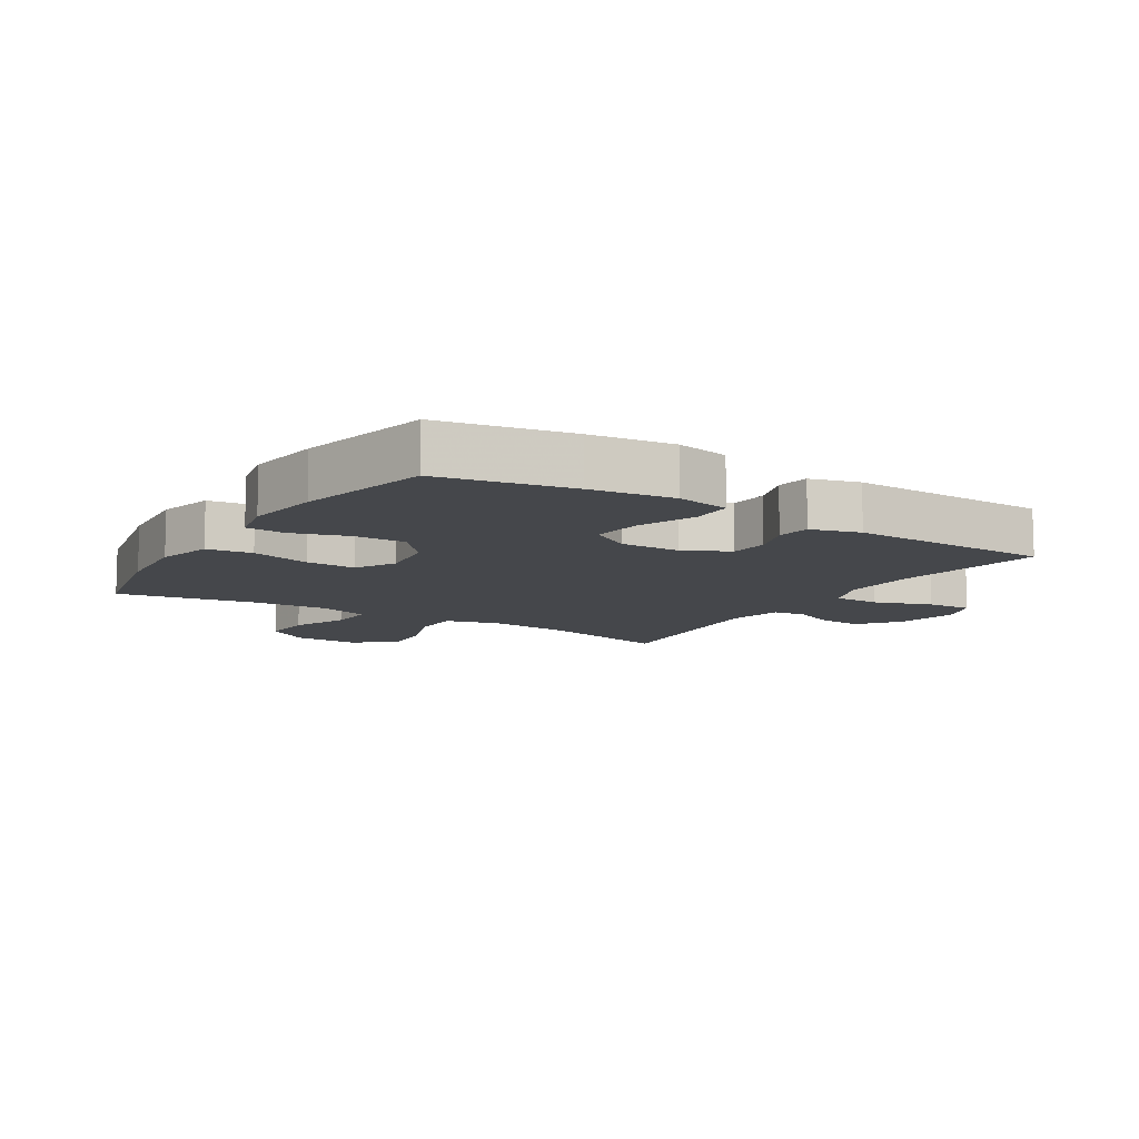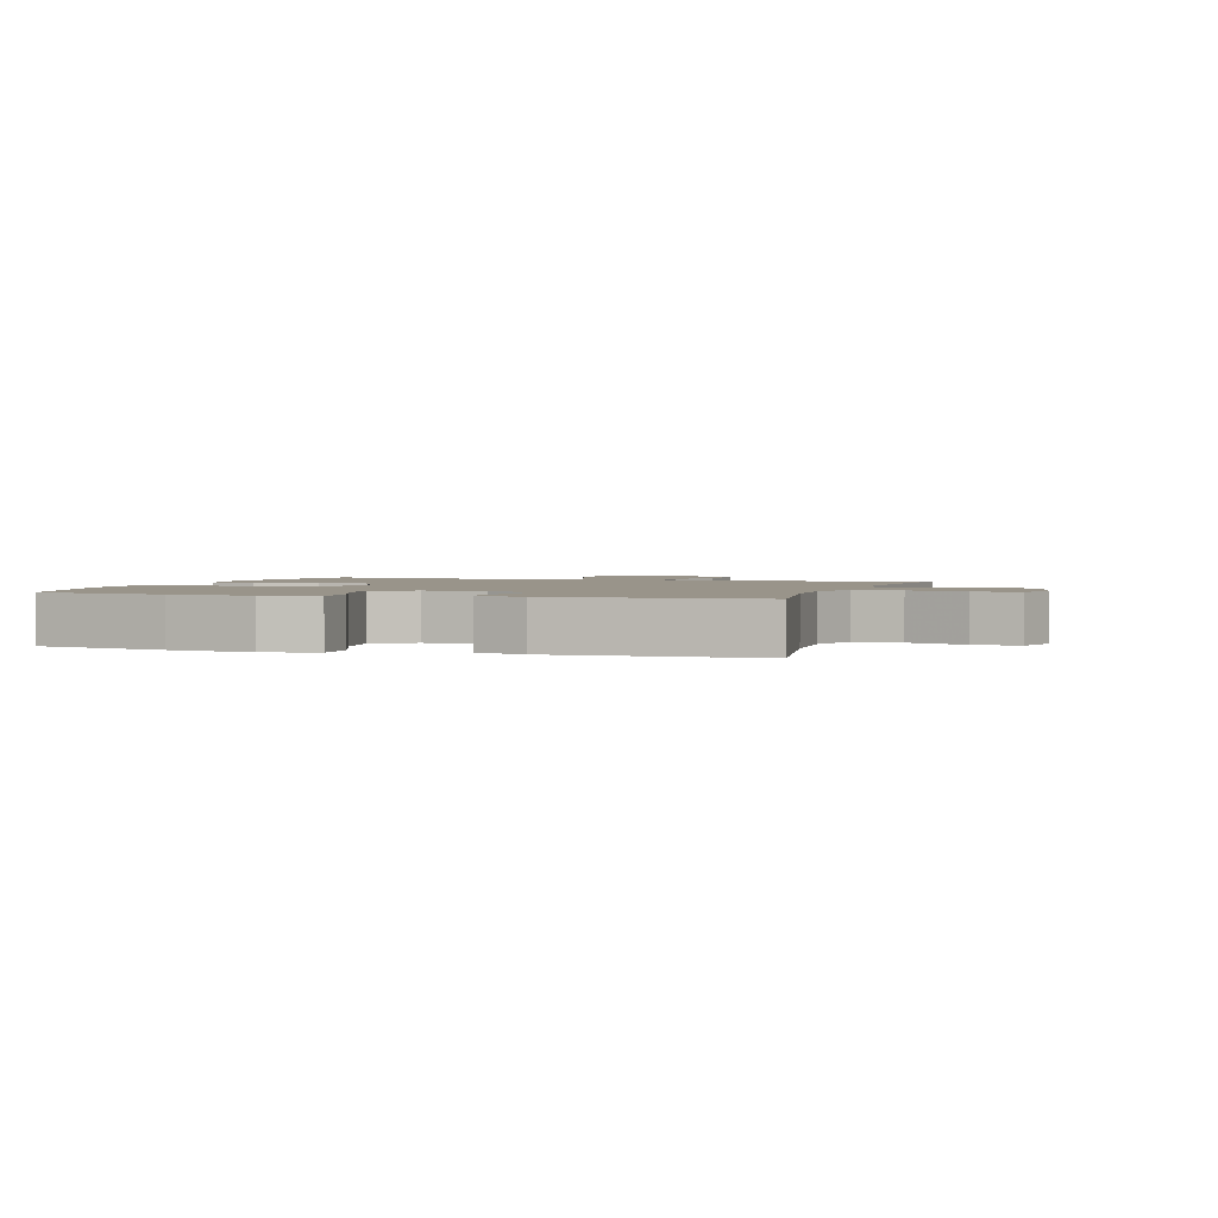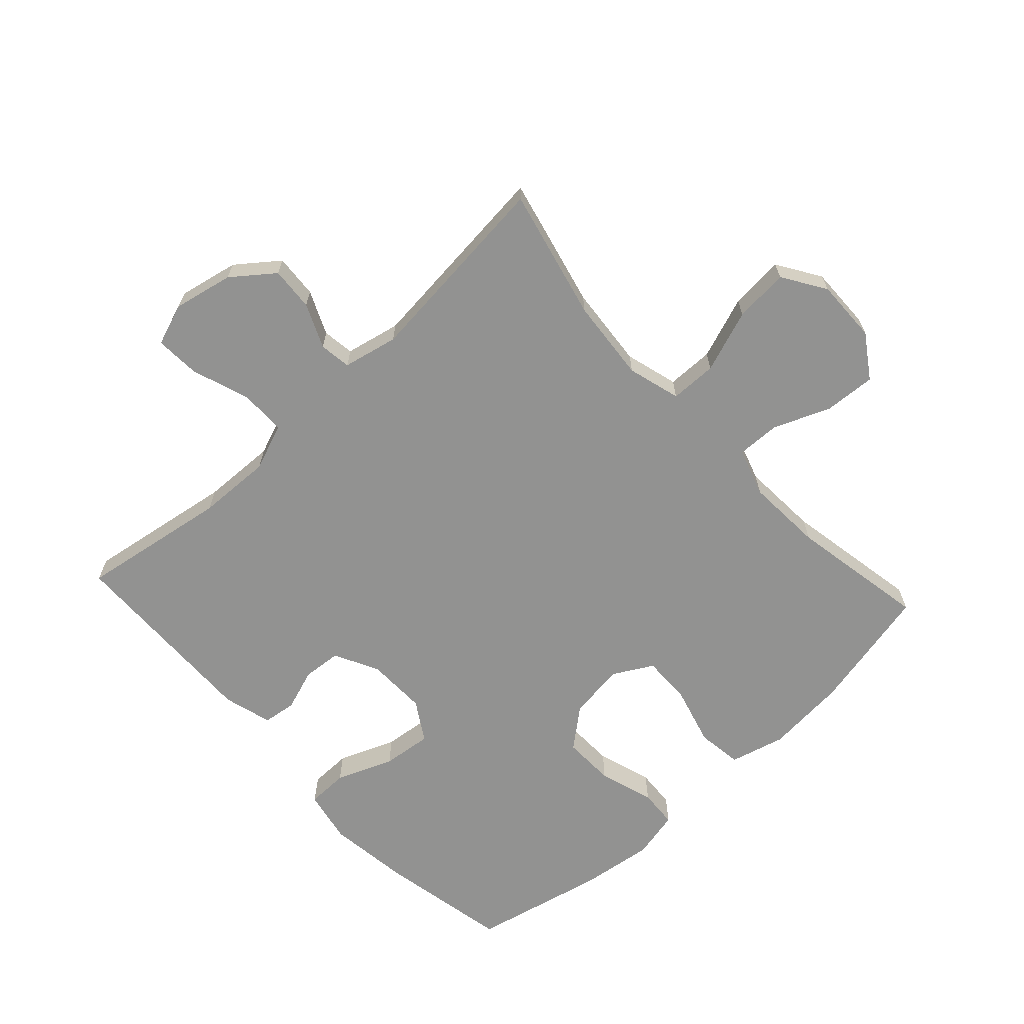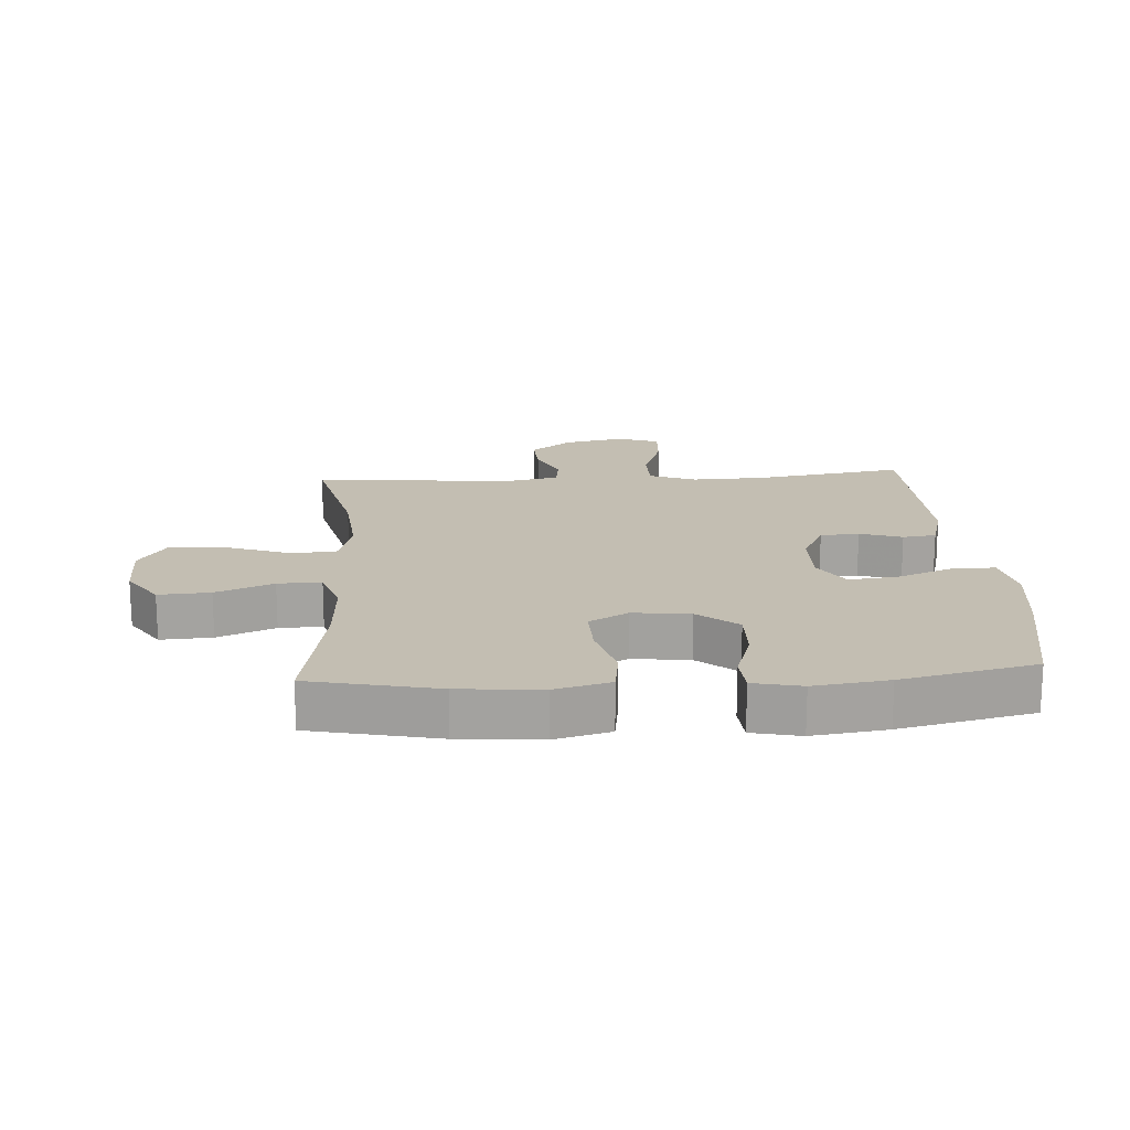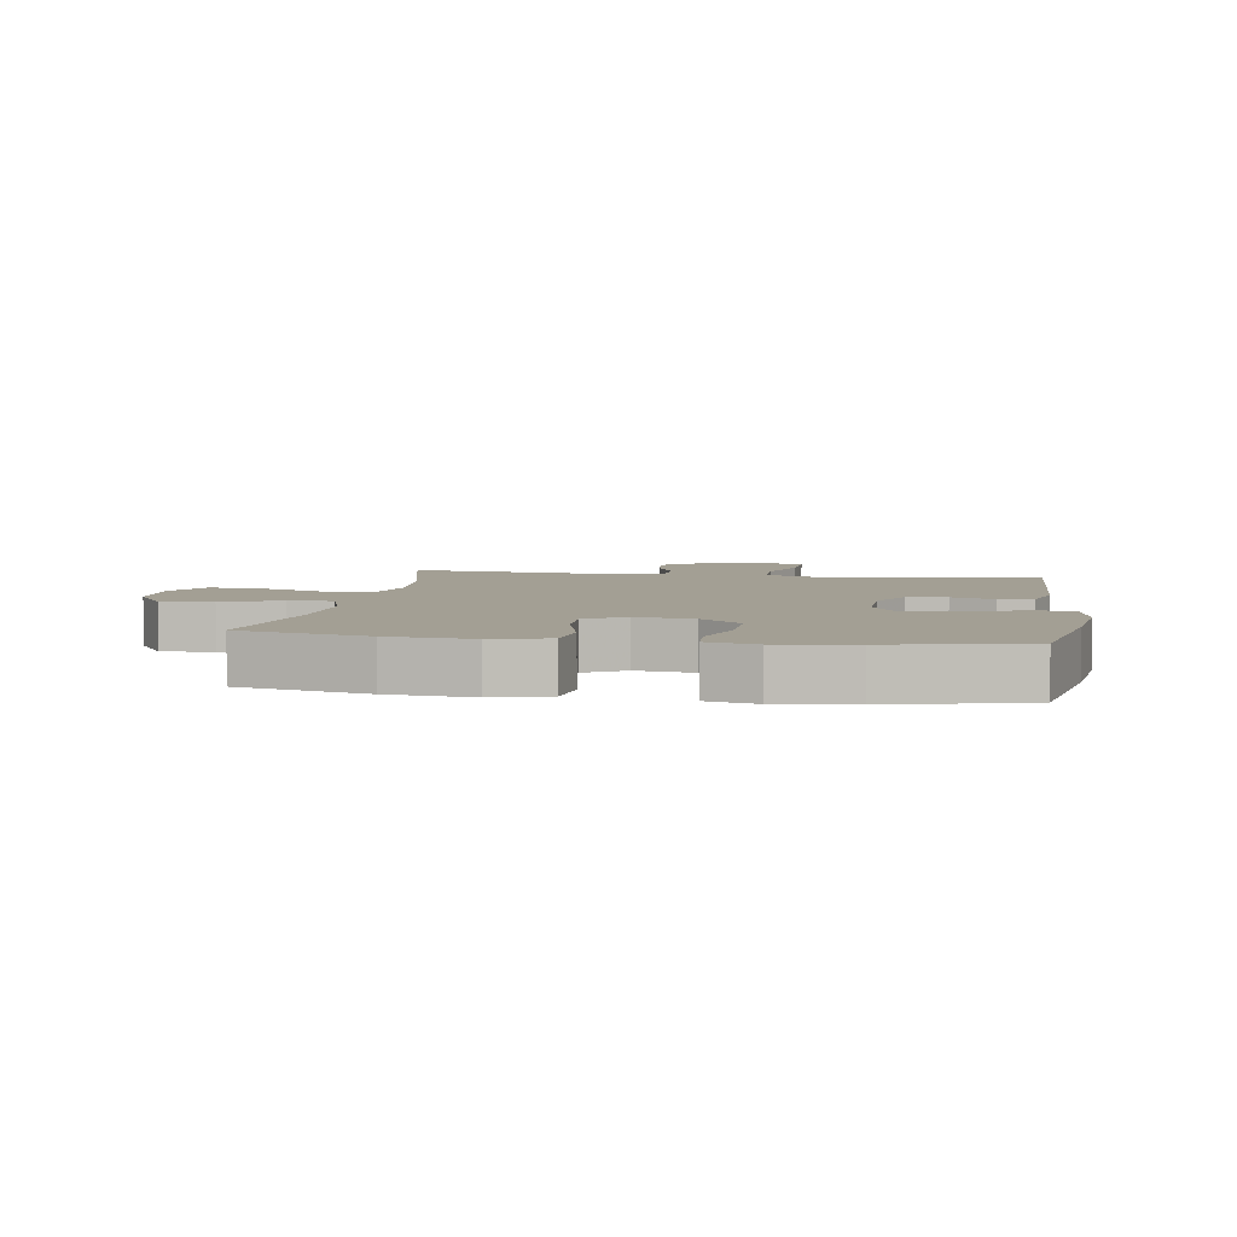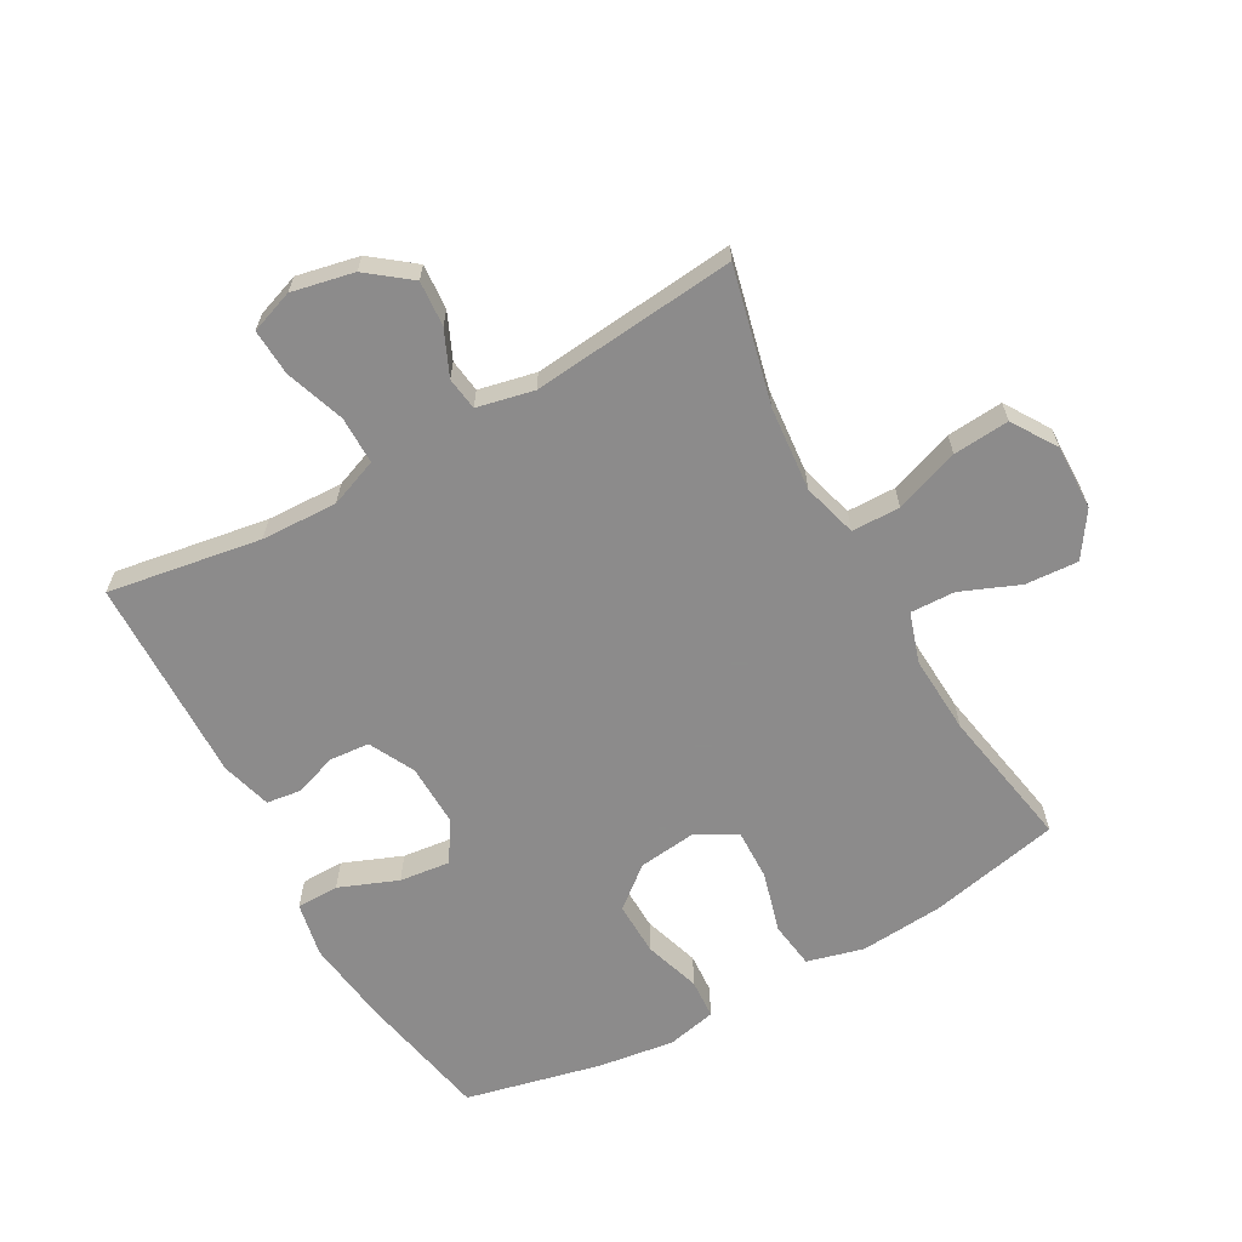
<metadata>
{"format":"obj","ext":"obj","renderer":"f3d","projection":"perspective","resolution":1024,"background":"white","views":[{"elev":-10.3,"azim":147.9,"up":"+Y"},{"elev":1.9,"azim":-162.7,"up":"+Y"},{"elev":-66.2,"azim":-47.3,"up":"+Y"},{"elev":17.5,"azim":86.3,"up":"+Y"},{"elev":5.4,"azim":99.0,"up":"+Y"},{"elev":-64.0,"azim":-60.9,"up":"+Y"}]}
</metadata>
<code>
v -0.5 0.07 -0.5
v -0.462 0.07 -0.262
v -0.458 0.07 -0.144
v -0.487 0.07 -0.069
v -0.561 0.07 -0.069
v -0.653 0.07 -0.101
v -0.725 0.07 -0.105
v -0.749 0.07 -0.038
v -0.729 0.07 0.058
v -0.678 0.07 0.124
v -0.608 0.07 0.119
v -0.538 0.07 0.088
v -0.487 0.07 0.095
v -0.468 0.07 0.183
v -0.5 0.07 0.5
v -0.29 0.07 0.45
v -0.158 0.07 0.438
v -0.073 0.07 0.462
v -0.072 0.07 0.537
v -0.108 0.07 0.637
v -0.115 0.07 0.724
v -0.046 0.07 0.768
v 0.055 0.07 0.766
v 0.124 0.07 0.72
v 0.119 0.07 0.638
v 0.082 0.07 0.547
v 0.08 0.07 0.478
v 0.157 0.07 0.453
v 0.28 0.07 0.46
v 0.5 0.07 0.5
v 0.544 0.07 0.298
v 0.555 0.07 0.167
v 0.532 0.07 0.079
v 0.46 0.07 0.069
v 0.365 0.07 0.095
v 0.286 0.07 0.097
v 0.251 0.07 0.035
v 0.262 0.07 -0.056
v 0.314 0.07 -0.119
v 0.397 0.07 -0.117
v 0.485 0.07 -0.089
v 0.547 0.07 -0.093
v 0.564 0.07 -0.17
v 0.548 0.07 -0.288
v 0.5 0.07 -0.5
v 0.291 0.07 -0.541
v 0.159 0.07 -0.558
v 0.074 0.07 -0.541
v 0.073 0.07 -0.475
v 0.109 0.07 -0.384
v 0.118 0.07 -0.305
v 0.055 0.07 -0.266
v -0.041 0.07 -0.268
v -0.112 0.07 -0.304
v -0.117 0.07 -0.366
v -0.094 0.07 -0.433
v -0.101 0.07 -0.486
v -0.179 0.07 -0.508
v -0.5 0 -0.5
v -0.462 0 -0.262
v -0.458 0 -0.144
v -0.487 0 -0.069
v -0.561 0 -0.069
v -0.653 0 -0.101
v -0.725 0 -0.105
v -0.749 0 -0.038
v -0.729 0 0.058
v -0.678 0 0.124
v -0.608 0 0.119
v -0.538 0 0.088
v -0.487 0 0.095
v -0.468 0 0.183
v -0.5 0 0.5
v -0.29 0 0.45
v -0.158 0 0.438
v -0.073 0 0.462
v -0.072 0 0.537
v -0.108 0 0.637
v -0.115 0 0.724
v -0.046 0 0.768
v 0.055 0 0.766
v 0.124 0 0.72
v 0.119 0 0.638
v 0.082 0 0.547
v 0.08 0 0.478
v 0.157 0 0.453
v 0.28 0 0.46
v 0.5 0 0.5
v 0.544 0 0.298
v 0.555 0 0.167
v 0.532 0 0.079
v 0.46 0 0.069
v 0.365 0 0.095
v 0.286 0 0.097
v 0.251 0 0.035
v 0.262 0 -0.056
v 0.314 0 -0.119
v 0.397 0 -0.117
v 0.485 0 -0.089
v 0.547 0 -0.093
v 0.564 0 -0.17
v 0.548 0 -0.288
v 0.5 0 -0.5
v 0.291 0 -0.541
v 0.159 0 -0.558
v 0.074 0 -0.541
v 0.073 0 -0.475
v 0.109 0 -0.384
v 0.118 0 -0.305
v 0.055 0 -0.266
v -0.041 0 -0.268
v -0.112 0 -0.304
v -0.117 0 -0.366
v -0.094 0 -0.433
v -0.101 0 -0.486
v -0.179 0 -0.508
f 55 56 57 58
f 54 55 58 1
f 53 54 1 2
f 52 53 2 3
f 47 48 49 50
f 47 50 51
f 46 47 51
f 45 46 51
f 44 45 51 52
f 40 41 42 43
f 39 40 43 44
f 32 33 34 35
f 32 35 36
f 29 30 31 32
f 28 29 32 36
f 27 28 36 37
f 23 24 25 26
f 23 26 27
f 22 23 27
f 19 20 21 22
f 18 19 22 27
f 17 18 27 37
f 14 15 16
f 13 14 16 17
f 9 10 11 12
f 9 12 13
f 8 9 13
f 5 6 7 8
f 4 5 8 13
f 39 44 52 3
f 13 17 37 38
f 13 38 39
f 3 4 13 39
f 116 115 114 113
f 59 116 113 112
f 60 59 112 111
f 61 60 111 110
f 108 107 106 105
f 109 108 105
f 109 105 104
f 109 104 103
f 110 109 103 102
f 101 100 99 98
f 102 101 98 97
f 93 92 91 90
f 94 93 90
f 90 89 88 87
f 94 90 87 86
f 95 94 86 85
f 84 83 82 81
f 85 84 81
f 85 81 80
f 80 79 78 77
f 85 80 77 76
f 95 85 76 75
f 74 73 72
f 75 74 72 71
f 70 69 68 67
f 71 70 67
f 71 67 66
f 66 65 64 63
f 71 66 63 62
f 61 110 102 97
f 96 95 75 71
f 97 96 71
f 97 71 62 61
f 1 59 60 2
f 2 60 61 3
f 3 61 62 4
f 4 62 63 5
f 5 63 64 6
f 6 64 65 7
f 7 65 66 8
f 8 66 67 9
f 9 67 68 10
f 10 68 69 11
f 11 69 70 12
f 12 70 71 13
f 13 71 72 14
f 14 72 73 15
f 15 73 74 16
f 16 74 75 17
f 17 75 76 18
f 18 76 77 19
f 19 77 78 20
f 20 78 79 21
f 21 79 80 22
f 22 80 81 23
f 23 81 82 24
f 24 82 83 25
f 25 83 84 26
f 26 84 85 27
f 27 85 86 28
f 28 86 87 29
f 29 87 88 30
f 30 88 89 31
f 31 89 90 32
f 32 90 91 33
f 33 91 92 34
f 34 92 93 35
f 35 93 94 36
f 36 94 95 37
f 37 95 96 38
f 38 96 97 39
f 39 97 98 40
f 40 98 99 41
f 41 99 100 42
f 42 100 101 43
f 43 101 102 44
f 44 102 103 45
f 45 103 104 46
f 46 104 105 47
f 47 105 106 48
f 48 106 107 49
f 49 107 108 50
f 50 108 109 51
f 51 109 110 52
f 52 110 111 53
f 53 111 112 54
f 54 112 113 55
f 55 113 114 56
f 56 114 115 57
f 57 115 116 58
f 58 116 59 1

</code>
